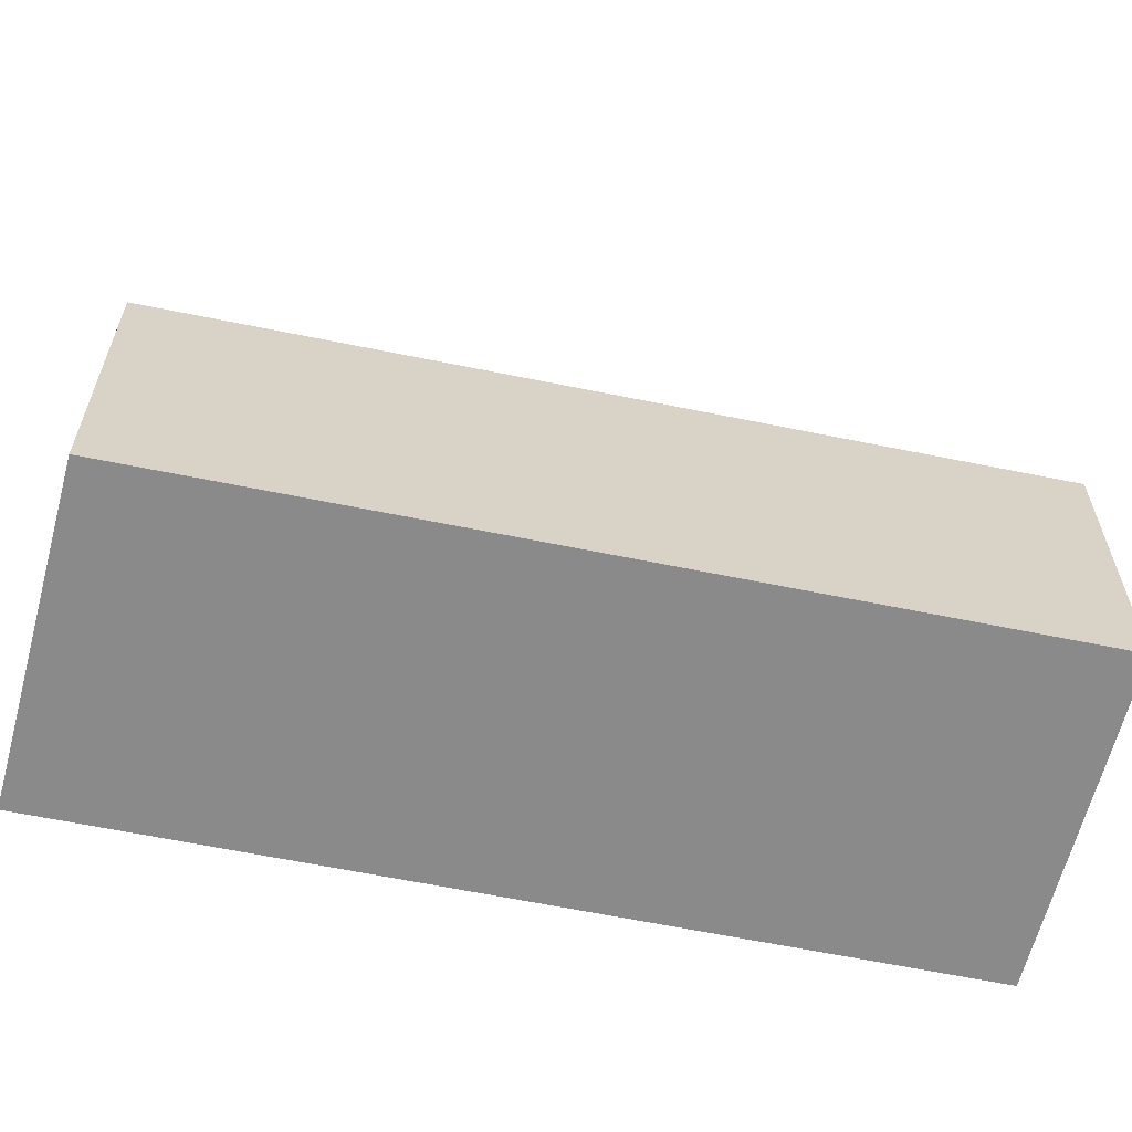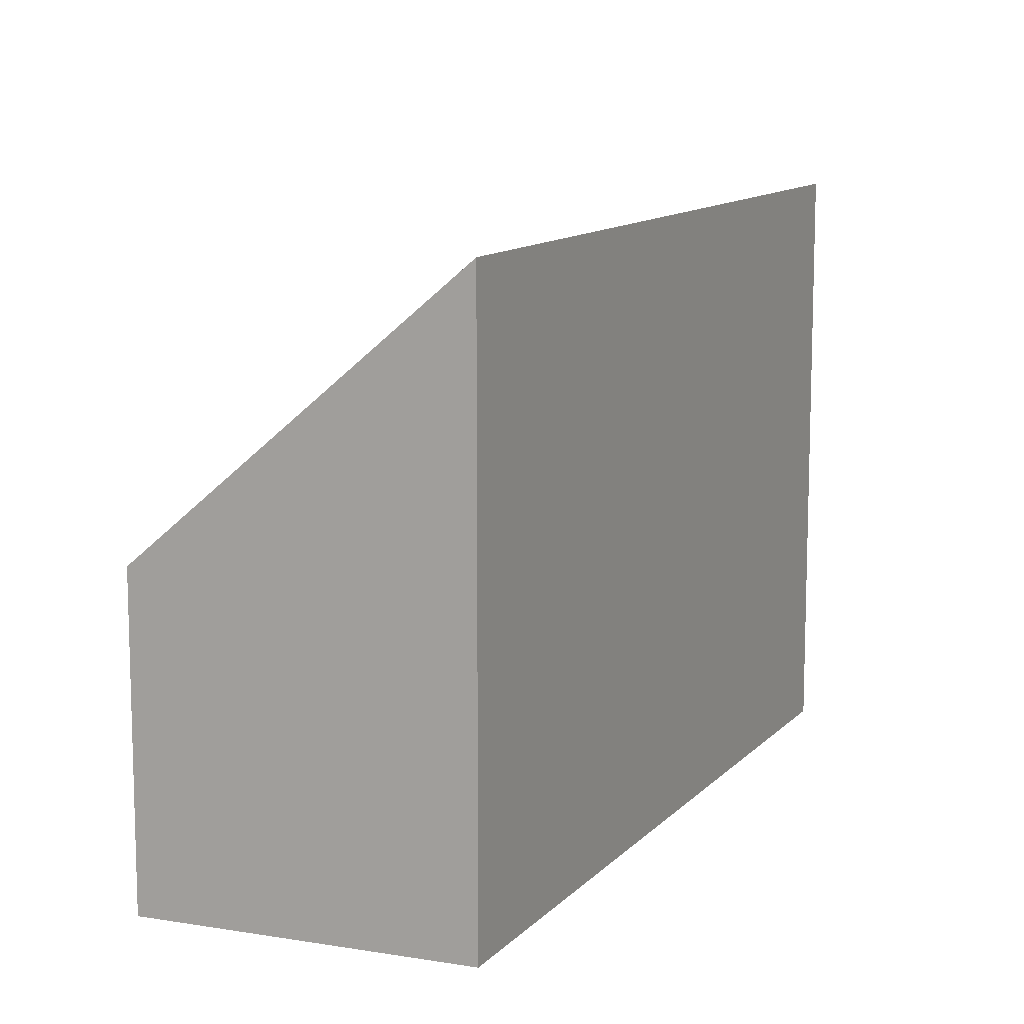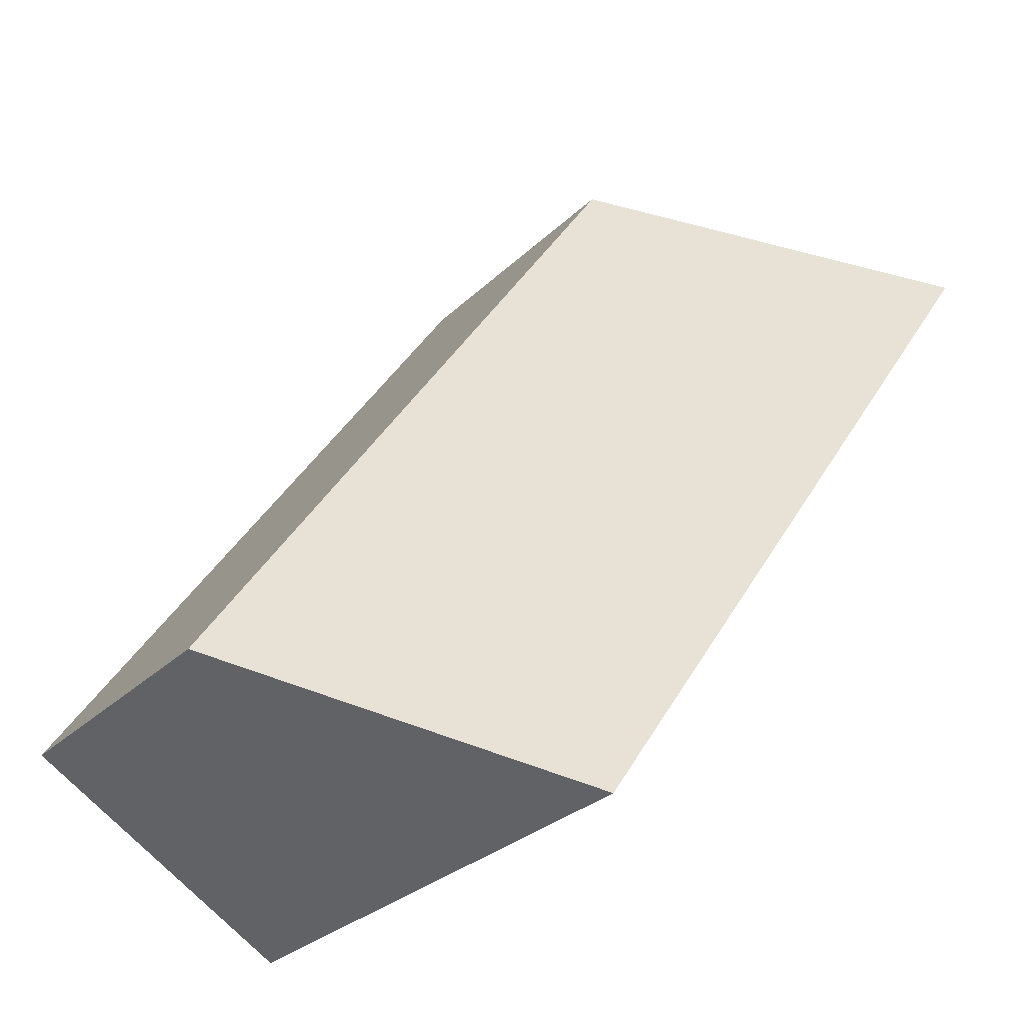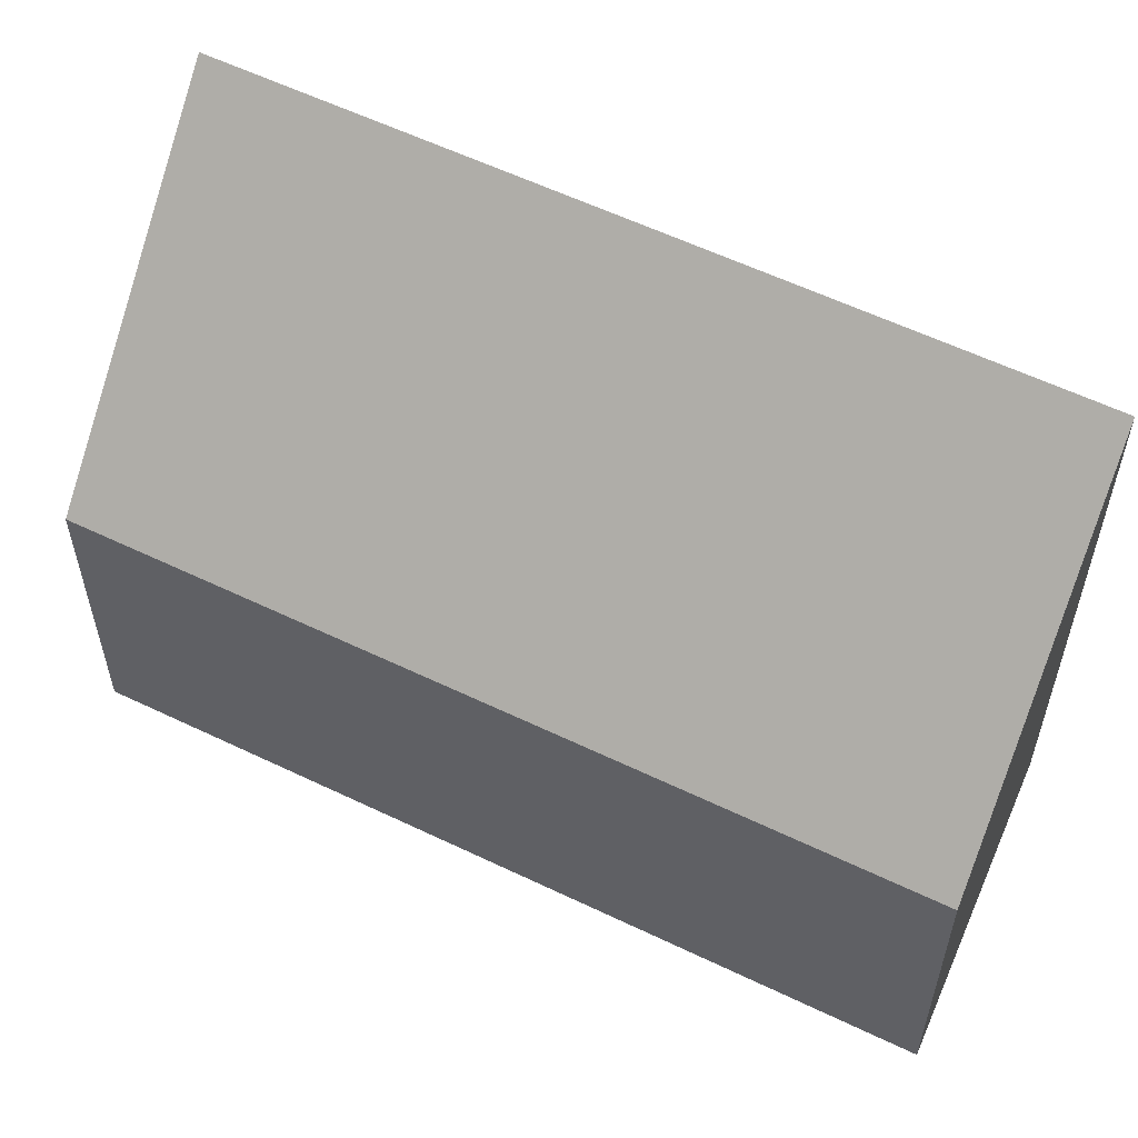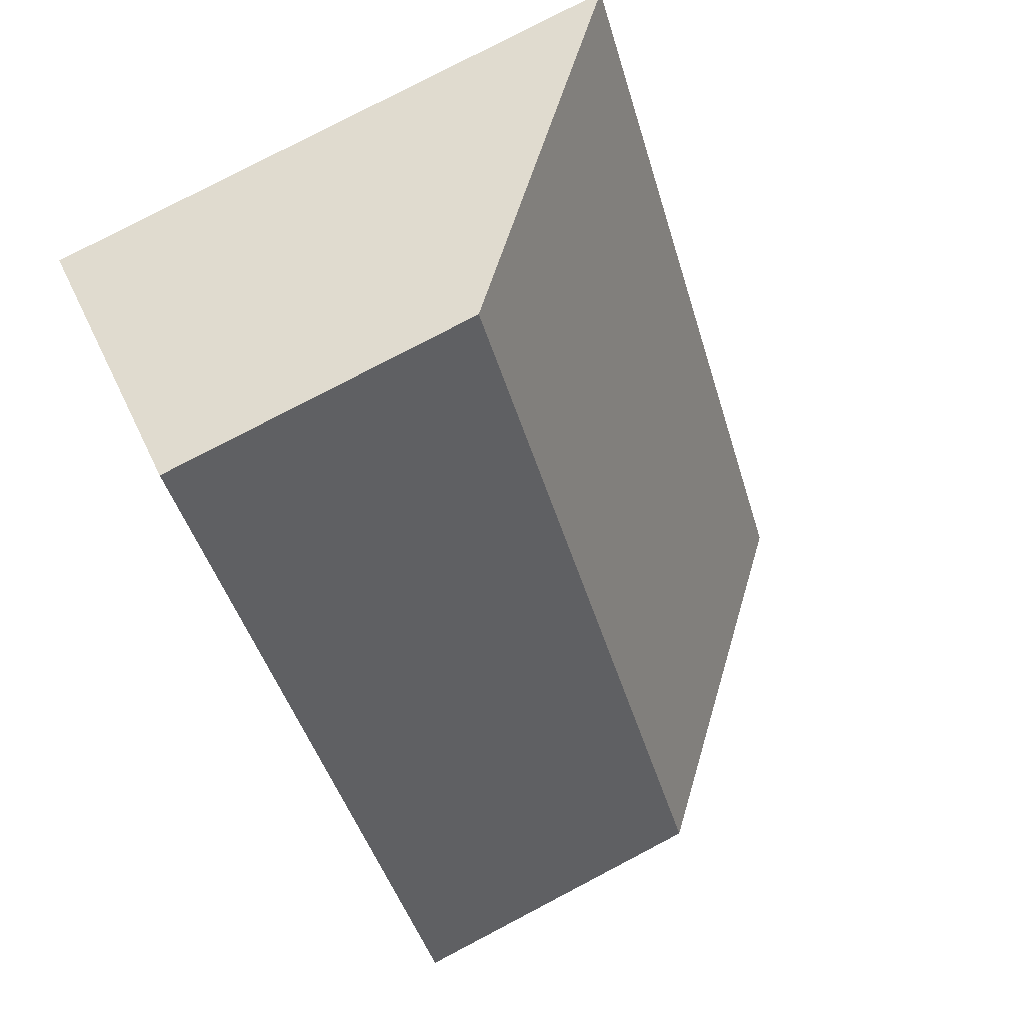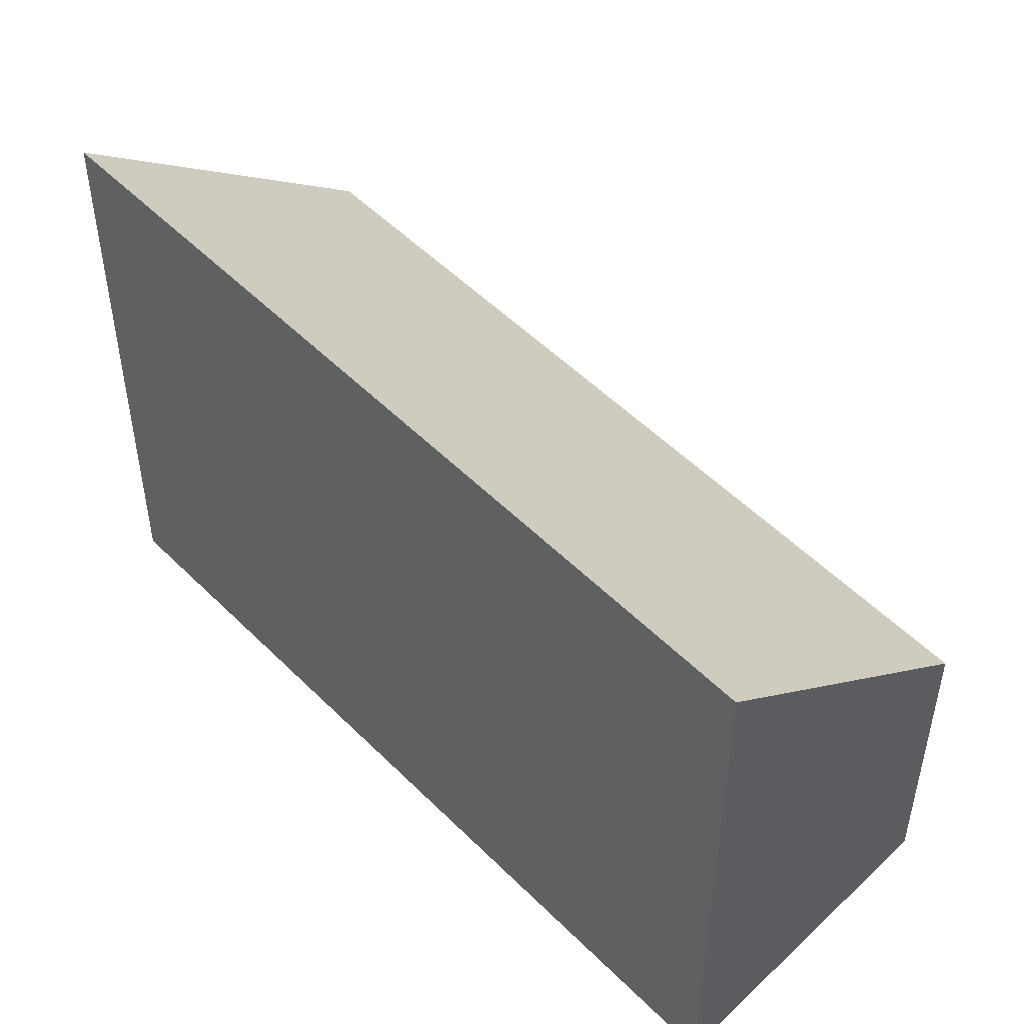
<metadata>
{"format":"obj","ext":"obj","renderer":"f3d","projection":"perspective","resolution":1024,"background":"white","views":[{"elev":-63.4,"azim":44.1,"up":"+Y"},{"elev":11.6,"azim":170.6,"up":"+Y"},{"elev":-28.1,"azim":145.0,"up":"+Z"},{"elev":58.7,"azim":82.1,"up":"+Y"},{"elev":79.5,"azim":62.4,"up":"+Z"},{"elev":51.4,"azim":-77.1,"up":"+Y"}]}
</metadata>
<code>
v  0.000248 11.61 -0.0003672
v  9.375 8.432e-16 -13.77
v  0 0 0
v  9.375 11.61 -13.77
v  14.81 6.414e-16 -10.47
v  14.81 6.181 -10.48
v  5.435 6.181 3.296
v  5.435 -2.018e-16 3.296
g defaultobject
f 1 2 3
f 2 1 4
f 4 5 2
f 5 4 6
f 5 7 8
f 7 5 6
f 8 1 3
f 1 8 7
f 7 4 1
f 4 7 6
f 2 8 3
f 8 2 5

</code>
